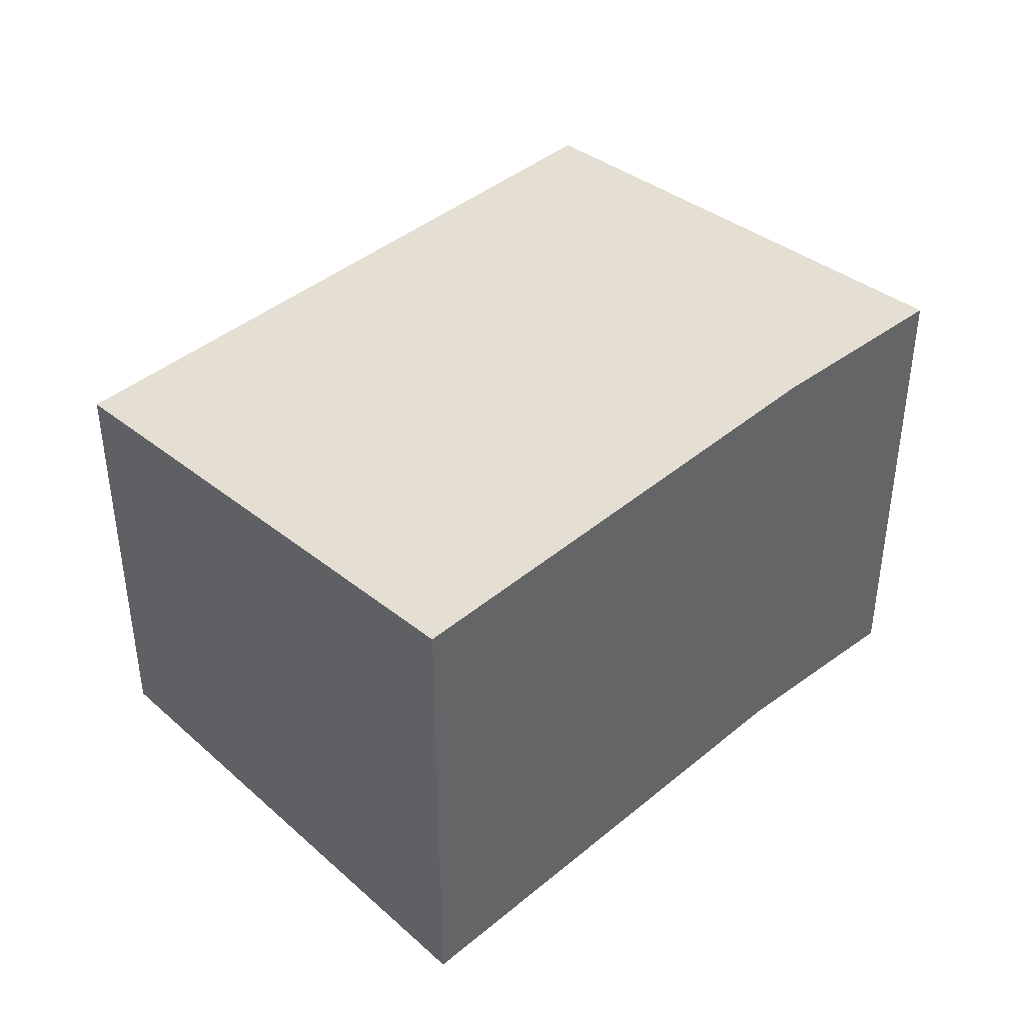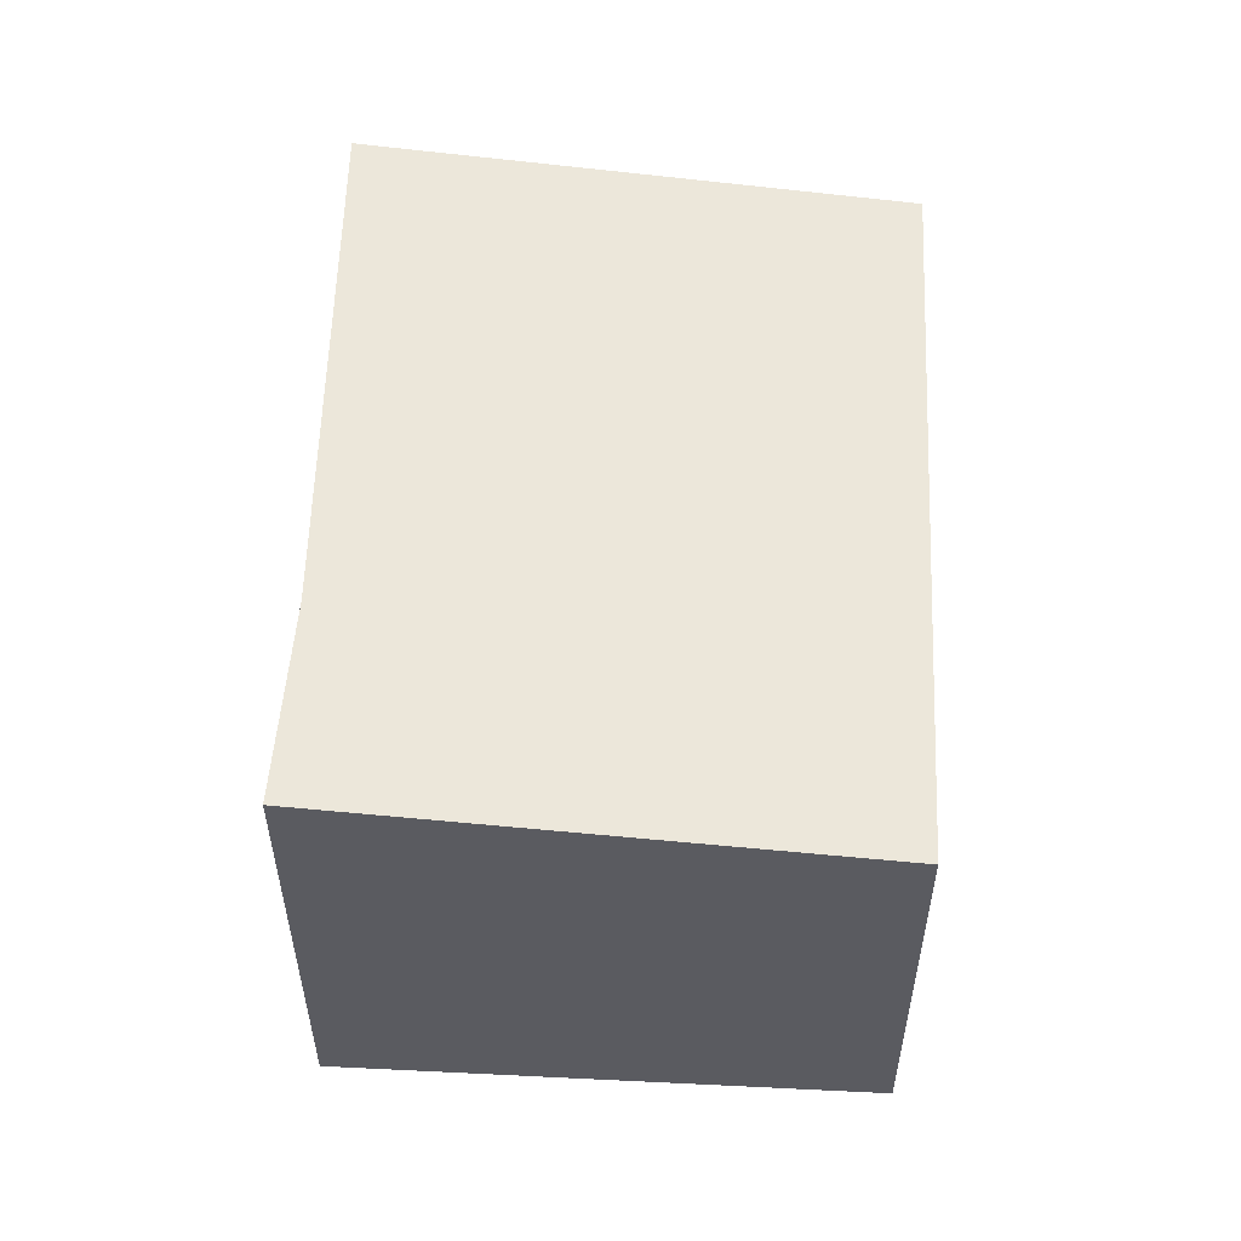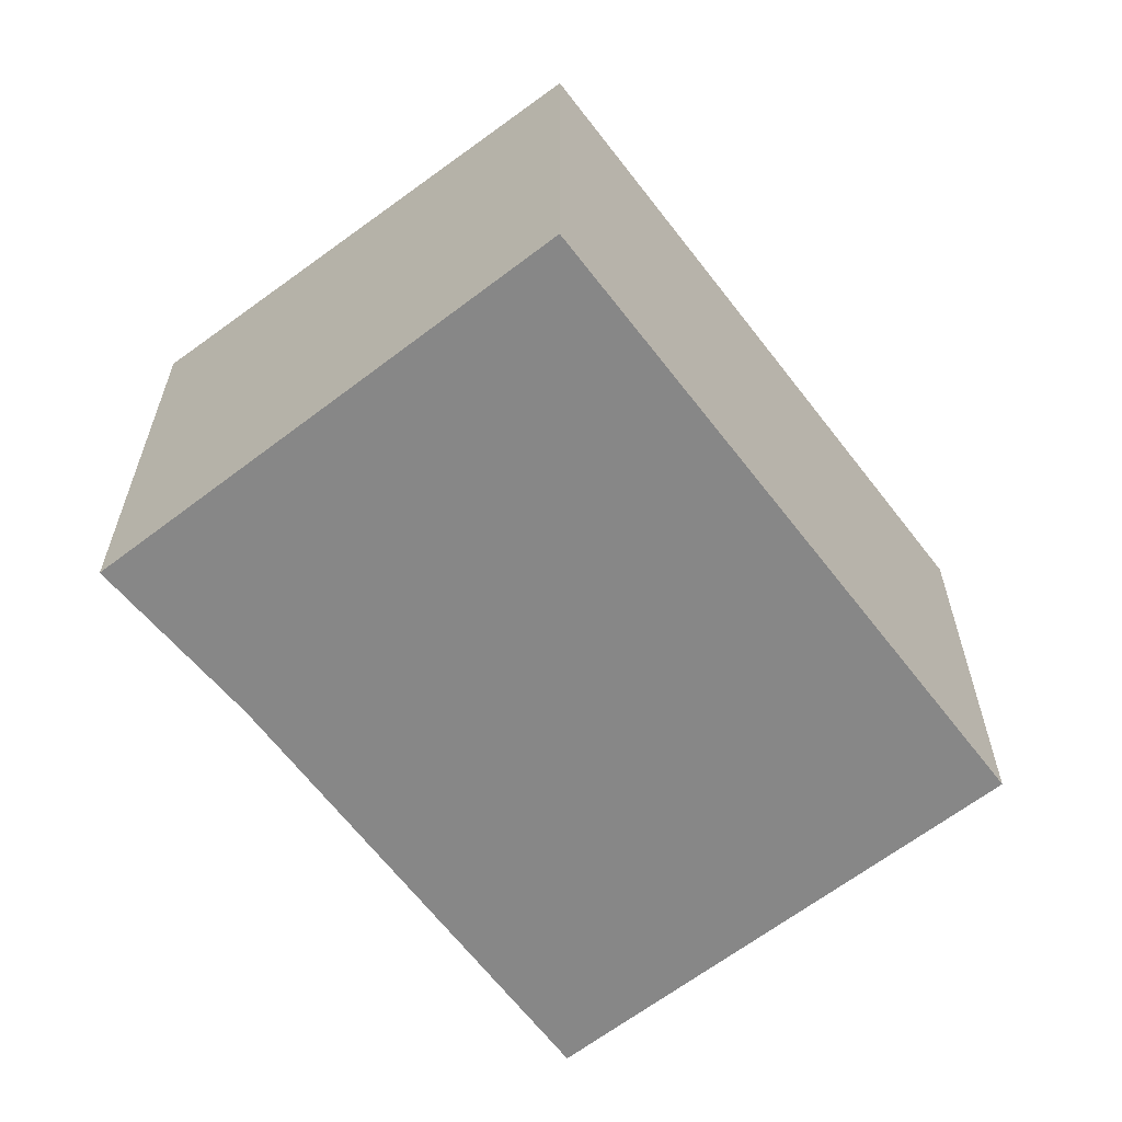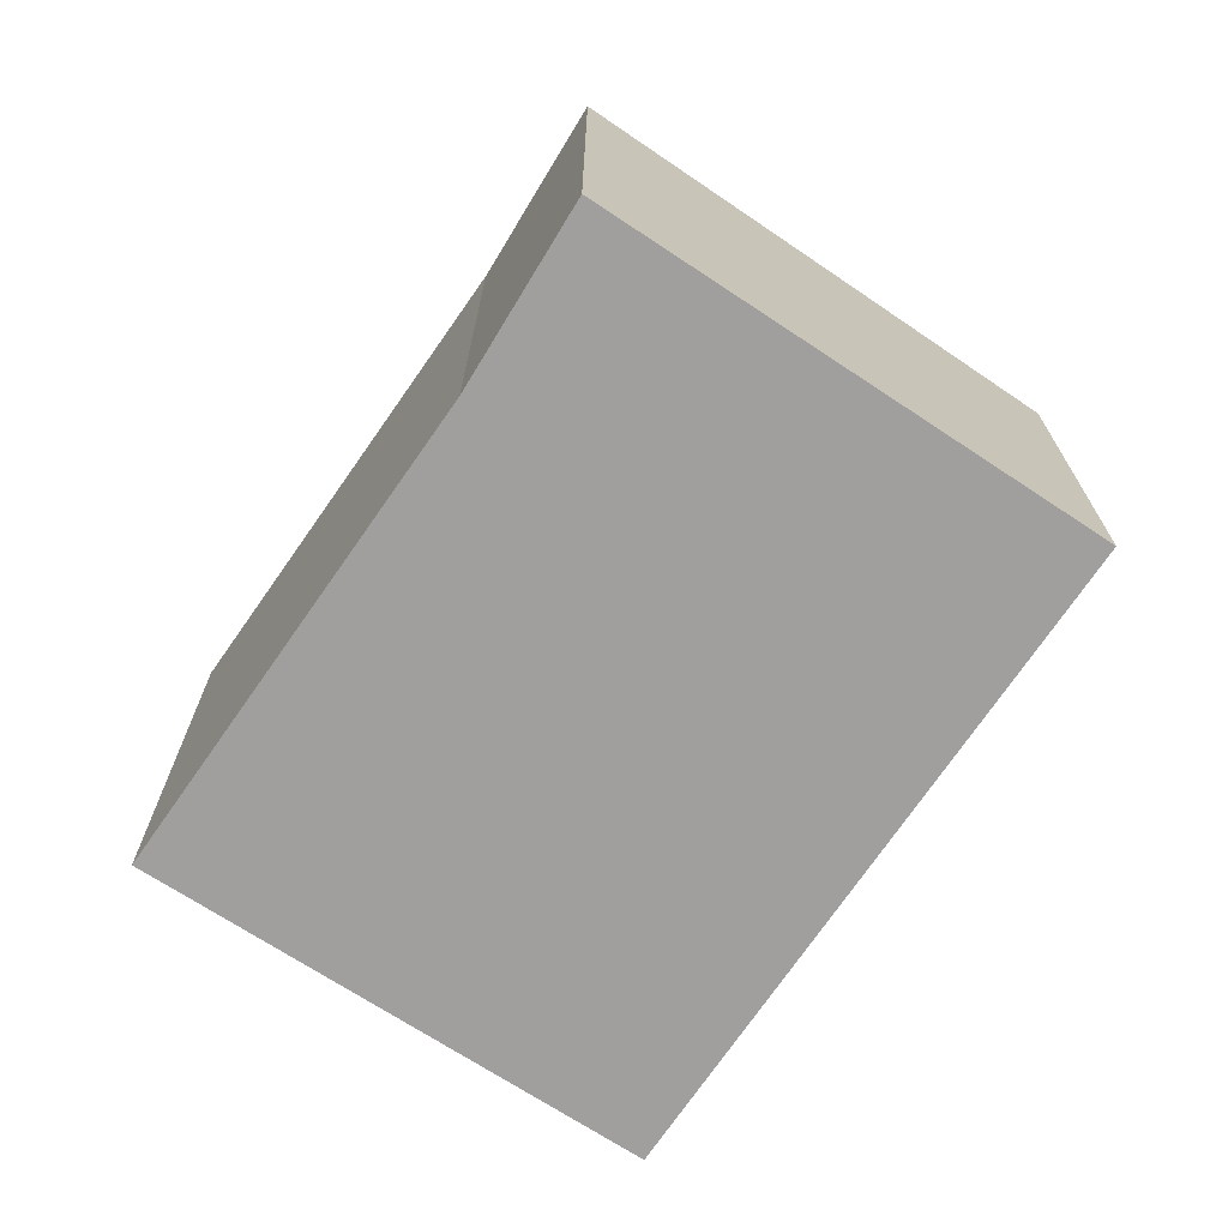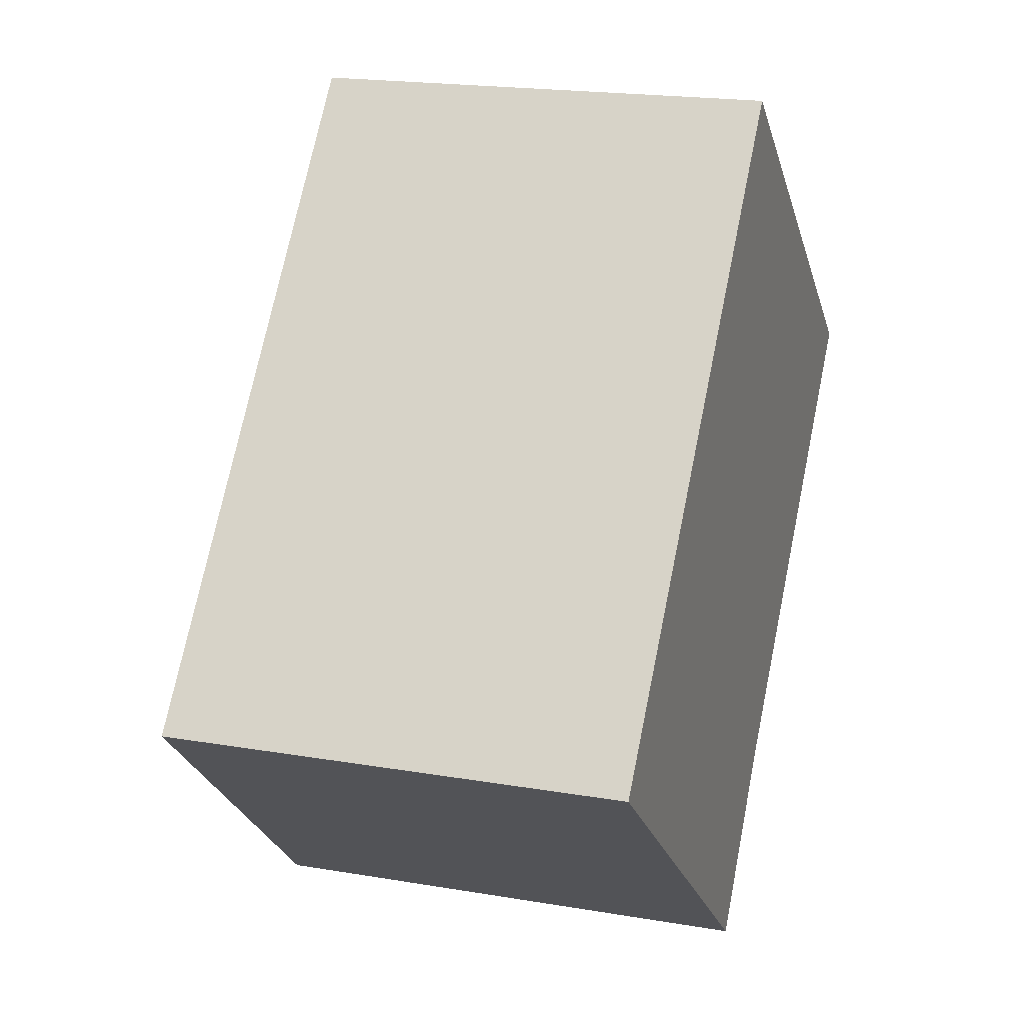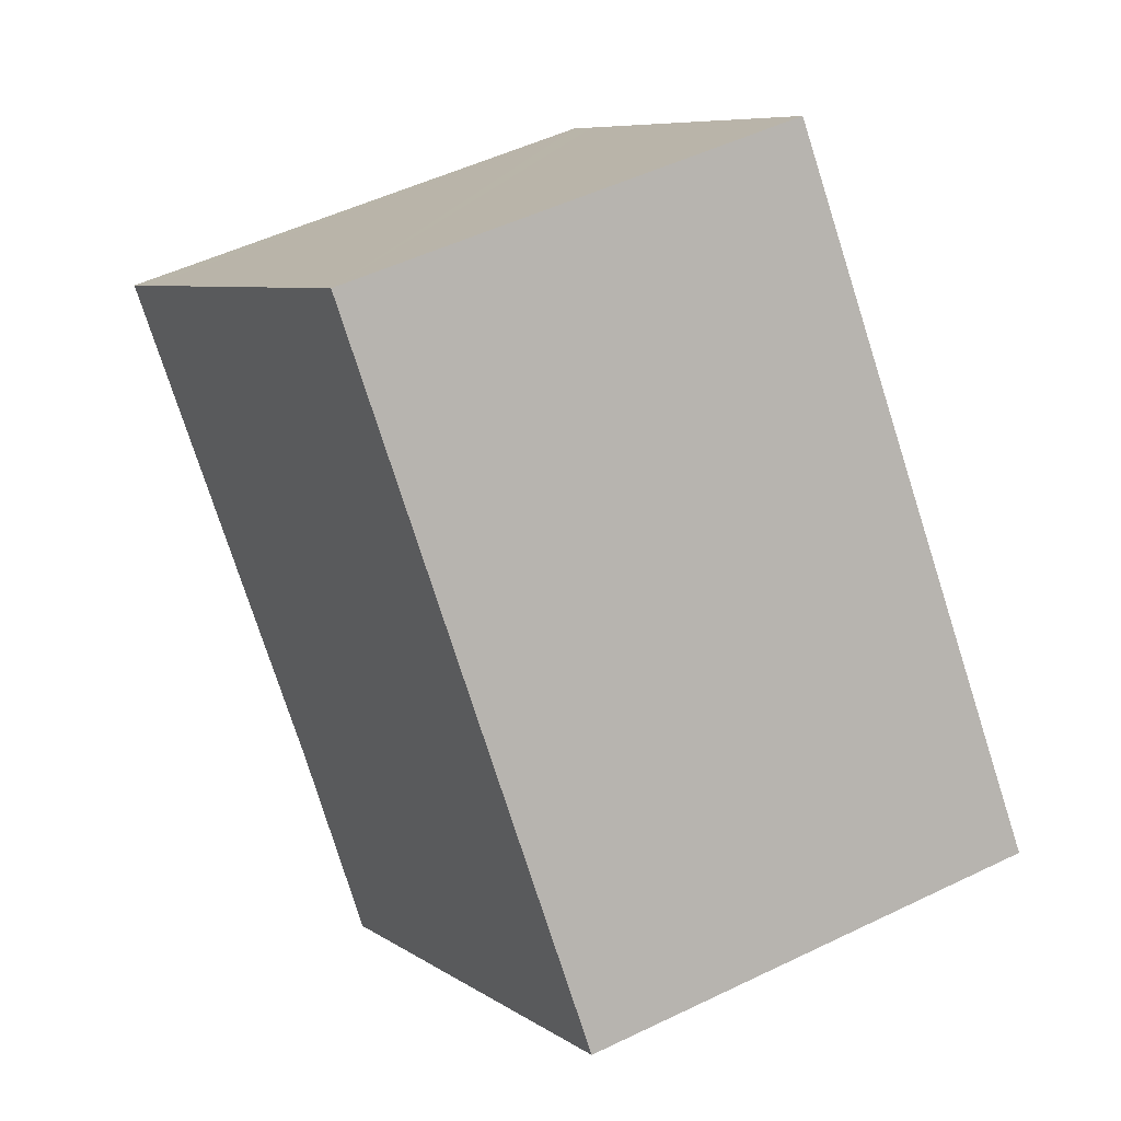
<metadata>
{"format":"obj","ext":"obj","renderer":"f3d","projection":"perspective","resolution":1024,"background":"white","views":[{"elev":42.6,"azim":86.3,"up":"+Y"},{"elev":56.5,"azim":-137.2,"up":"+Y"},{"elev":-62.6,"azim":-102.3,"up":"+Y"},{"elev":-71.4,"azim":-173.7,"up":"+Y"},{"elev":19.3,"azim":-72.1,"up":"+Z"},{"elev":50.7,"azim":-117.9,"up":"+Z"}]}
</metadata>
<code>
v  0 2.557 1.566e-16
v  3.045 2.824 -1.08
v  2.361 2.829 -1.97
v  4.981 2.828 1.13
v  4.765 2.803 1.306
v  2.611 2.557 3.07
v  4.981 -6.919e-17 1.13
v  3.045 6.613e-17 -1.08
v  2.361 1.206e-16 -1.97
v  0 0 0
v  2.611 -1.88e-16 3.07
v  4.765 -7.997e-17 1.306
g defaultobject
f 1 2 3
f 2 1 4
f 4 1 5
f 5 1 6
f 7 2 4
f 2 7 8
f 2 9 3
f 9 2 8
f 9 1 3
f 1 9 10
f 10 6 1
f 6 10 11
f 5 7 4
f 7 5 6
f 7 6 12
f 12 6 11
f 8 10 9
f 10 8 11
f 11 8 12
f 12 8 7

</code>
